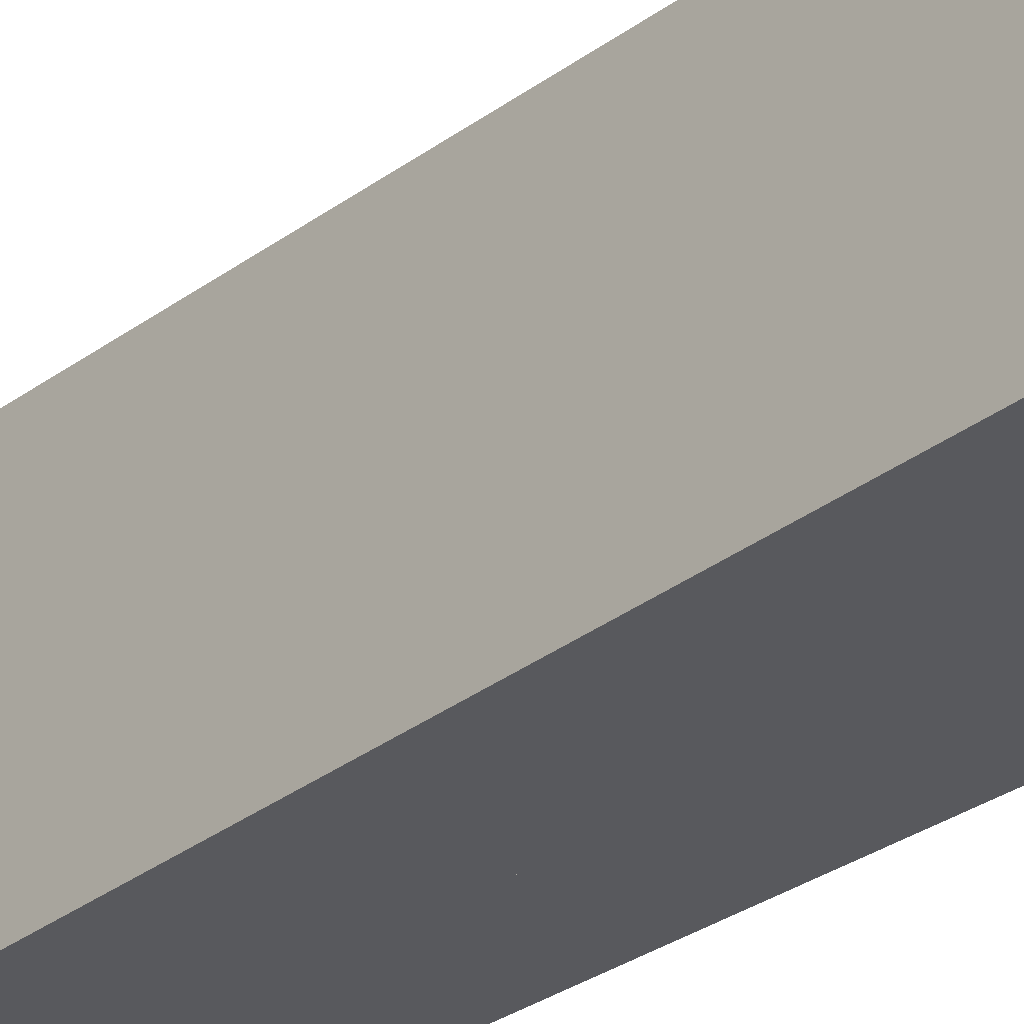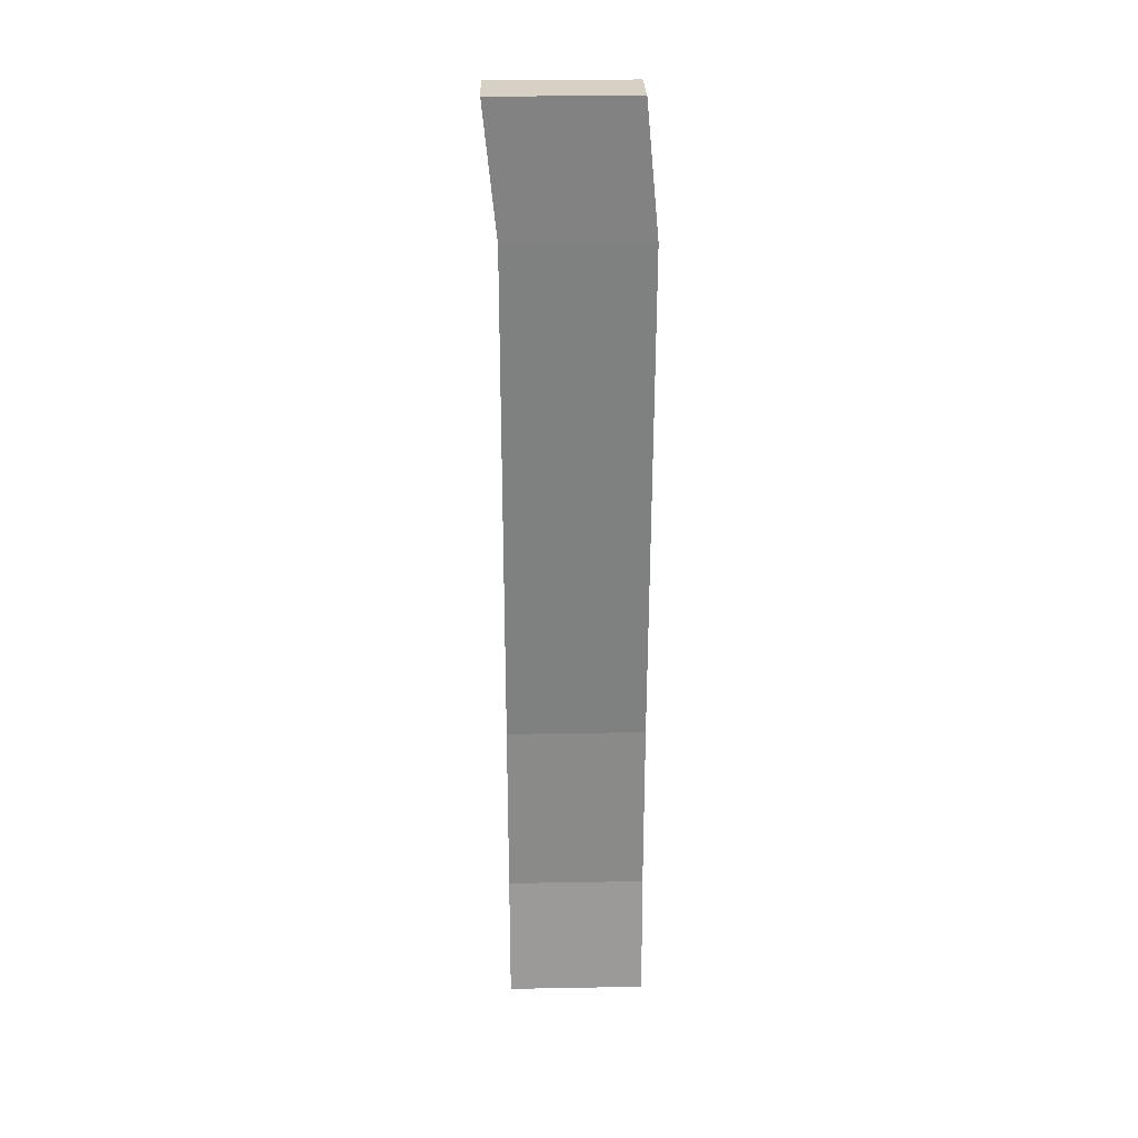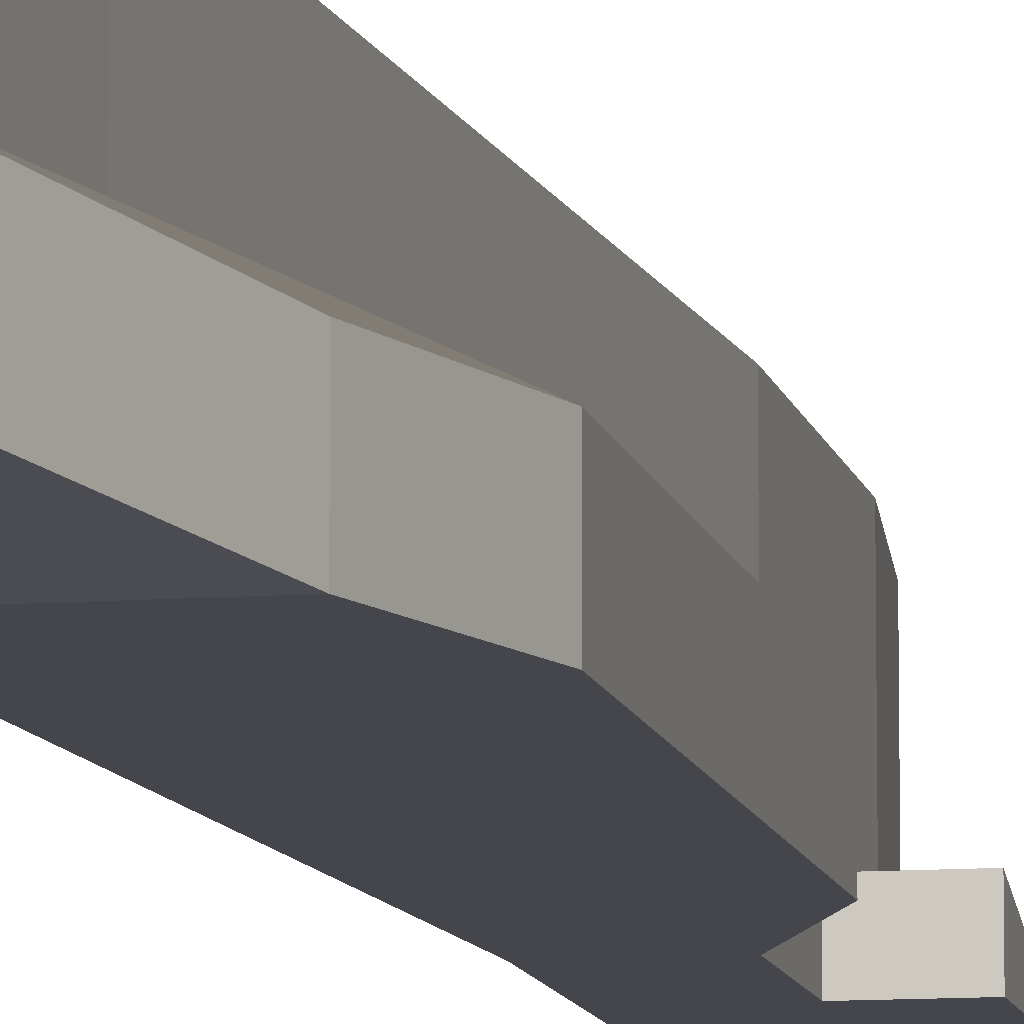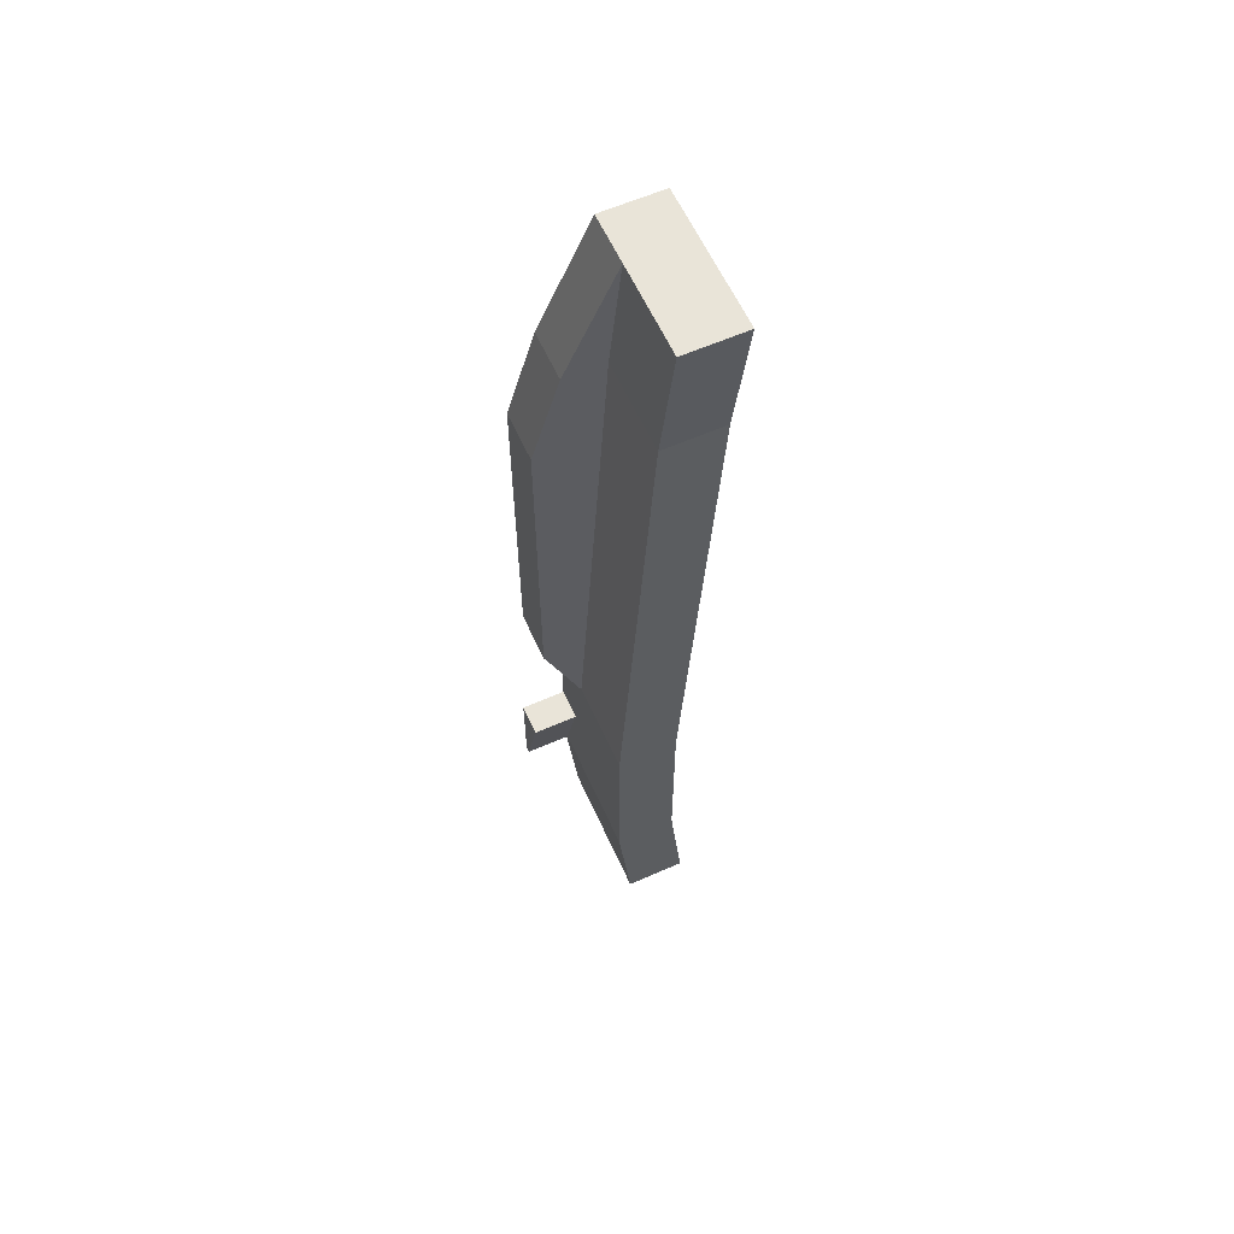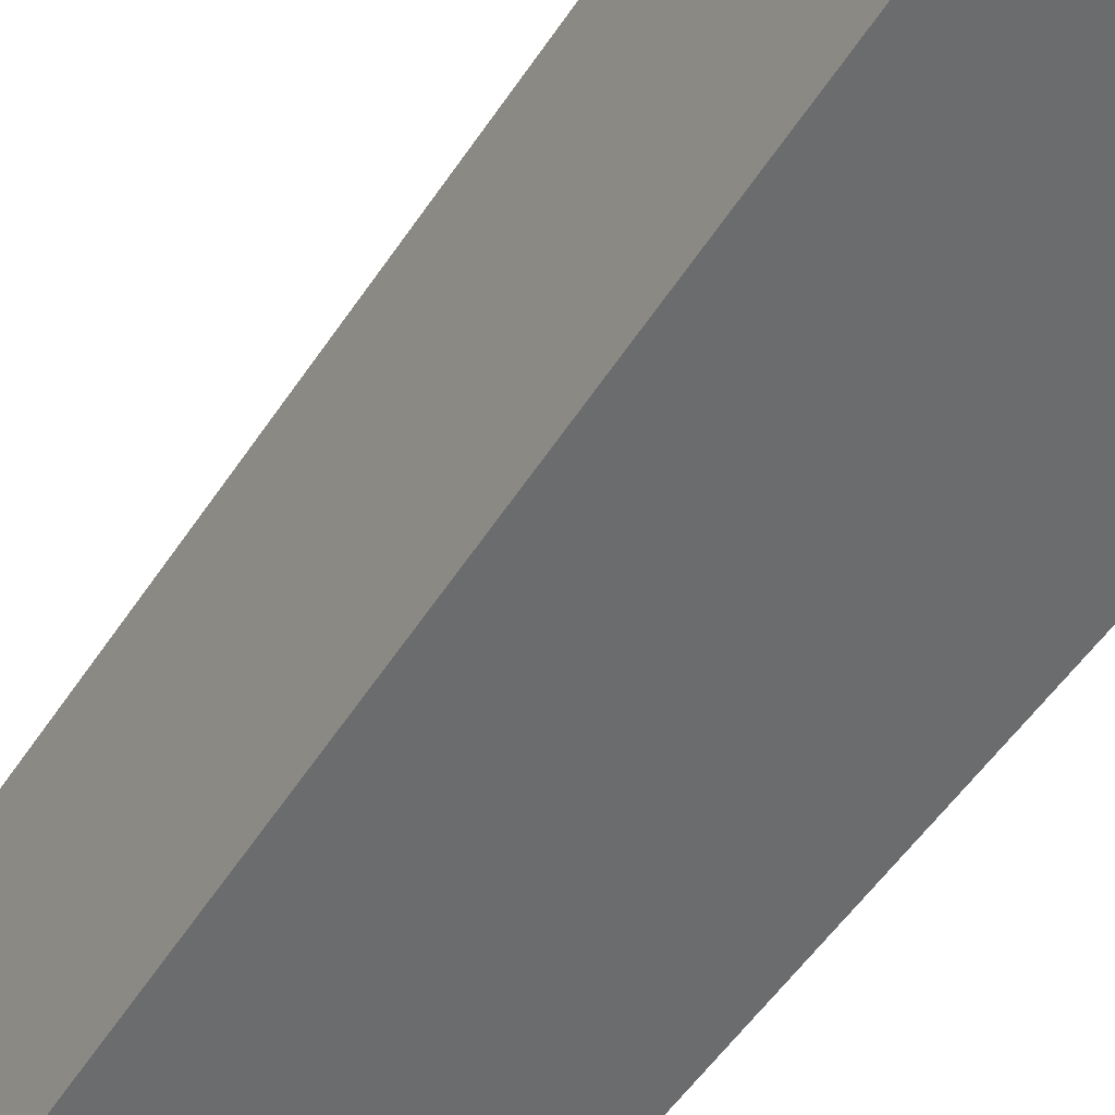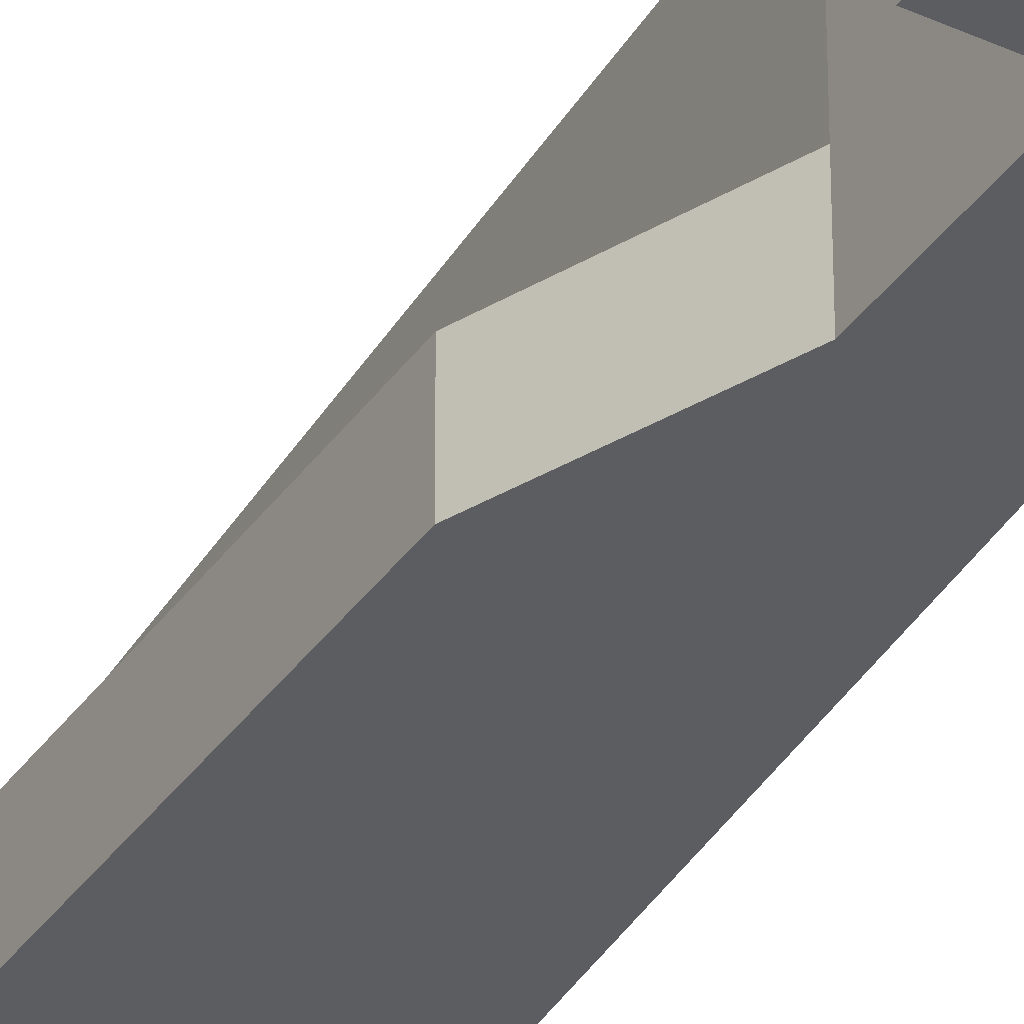
<metadata>
{"format":"obj","ext":"obj","renderer":"f3d","projection":"perspective","resolution":1024,"background":"white","views":[{"elev":-30.1,"azim":-45.4,"up":"+Y"},{"elev":26.8,"azim":-91.6,"up":"+Z"},{"elev":-10.0,"azim":11.0,"up":"+Y"},{"elev":60.5,"azim":155.7,"up":"+Z"},{"elev":-53.6,"azim":-35.0,"up":"+Y"},{"elev":-36.9,"azim":149.3,"up":"+Y"}]}
</metadata>
<code>
o Plane.016_Plane.017
v -20 22.27 400
v -20 22.27 490
v -40 22.27 300
v -20 22.27 530
v -60 29.13 650
v -20 22.27 350
v -35 22.27 580
v -56.84 22.27 580
v -48.42 22.27 440
v -58.42 25.7 615
v -35 -4.476 580
v -60 2.382 650
v -20 -4.476 350
v -20 -4.476 400
v -20 -4.476 490
v -20 -4.476 530
v -40 -4.476 300
v -48.42 -4.476 440
v -58.42 -1.047 615
v -56.84 -4.476 580
v -80.74 22.27 440
v -72.32 22.27 300
v -90.74 25.7 615
v -89.16 22.27 580
v -72.32 -4.476 300
v -80.74 -4.476 440
v -92.32 29.13 650
v -90.74 -1.047 615
v -89.16 -4.476 580
v -92.32 2.382 650
v -48.42 71.12 440
v -40 71.12 300
v -58.42 74.55 615
v -56.84 71.12 580
v -80.74 71.12 440
v -60 77.97 650
v -72.32 71.12 300
v -90.74 74.55 615
v -89.16 71.12 580
v -92.32 77.97 650
v -40 -4.476 201.2
v -40 22.27 201.2
v -72.32 -4.476 201.2
v -72.32 22.27 201.2
v -40 71.12 201.2
v -72.32 71.12 201.2
v -47.19 -4.476 131.9
v -47.19 22.27 131.9
v -79.51 -4.476 131.9
v -79.51 22.27 131.9
v -47.19 71.12 131.9
v -79.51 71.12 131.9
v -40 8.899 300
v -40 -1 201.2
v -40 -4.476 250.6
v -40 22.27 250.6
v -40 12.5 250.6
v -15.94 -4.476 250.6
v -15.94 -4.476 201.2
v -15.94 -1 201.2
v -15.94 12.5 250.6
f 19 28 29 20
f 11 12 19 20
f 20 18 17 13 11
f 11 14 15 16
f 14 11 13
f 20 29 26 18
f 18 26 25 17
f 12 30 28 19
f 25 43 41 55 17
f 43 49 47 41
f 55 41 59 58
f 7 11 16 4
f 4 16 15 2
f 6 13 17 53 3
f 32 37 46 45
f 21 35 37 22
f 2 15 14 1
f 37 46 44 22
f 1 14 13 6
f 5 12 11 7
f 4 2 1 6 3 9 8 10 5 7
f 21 26 29 24
f 22 25 26 21
f 24 29 28 23
f 23 28 30 27
f 9 31 34 8
f 3 32 31 9
f 5 27 30 12
f 31 34 39 35
f 32 31 35 37
f 34 33 38 39
f 33 36 40 38
f 24 39 35 21
f 8 34 33 10
f 5 36 40 27
f 23 38 39 24
f 27 40 38 23
f 10 33 36 5
f 41 47 48 42 54
f 42 48 51 45
f 57 54 42 56
f 22 44 43 25
f 3 56 42 45 32
f 50 52 51 48
f 47 49 50 48
f 45 46 52 51
f 44 50 49 43
f 46 52 50 44
f 53 57 56 3
f 17 55 57 53
f 41 54 60 59
f 58 59 60 61
f 54 57 61 60
f 57 55 58 61

</code>
